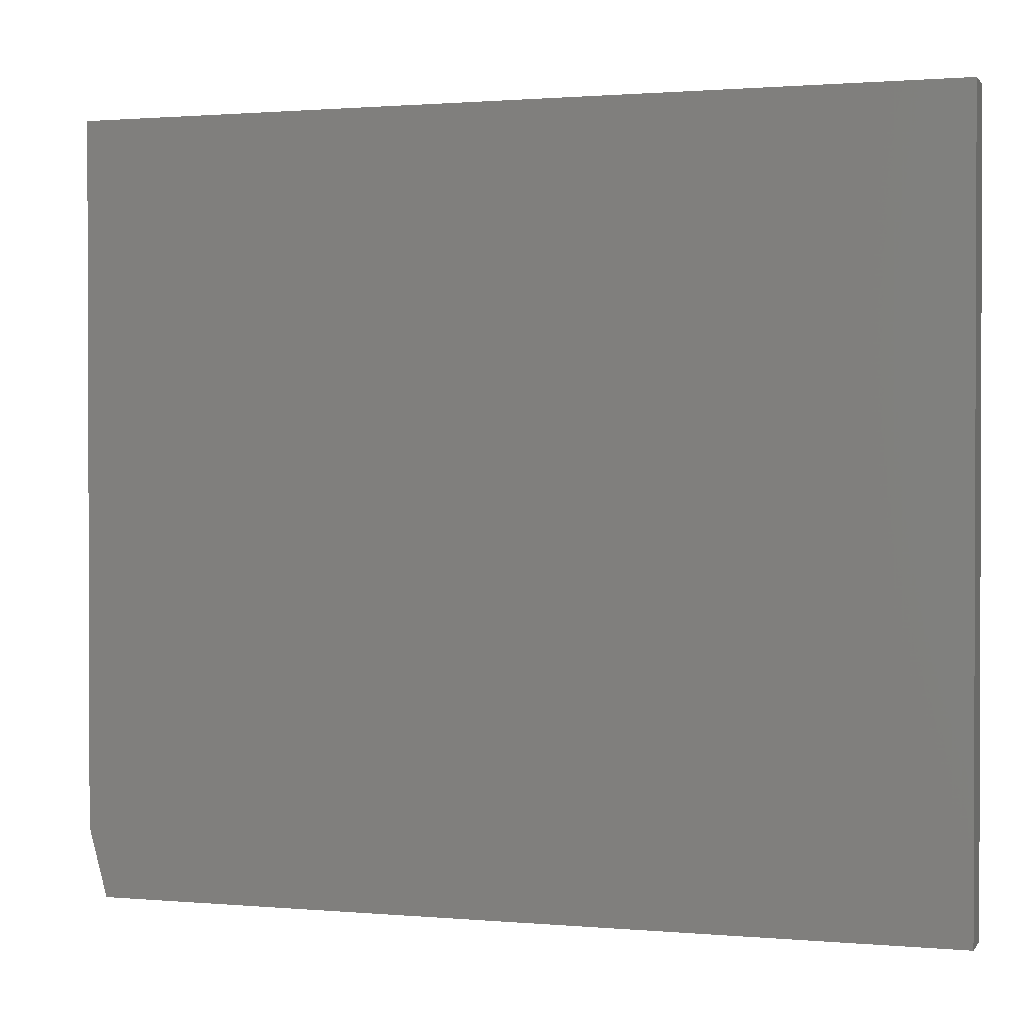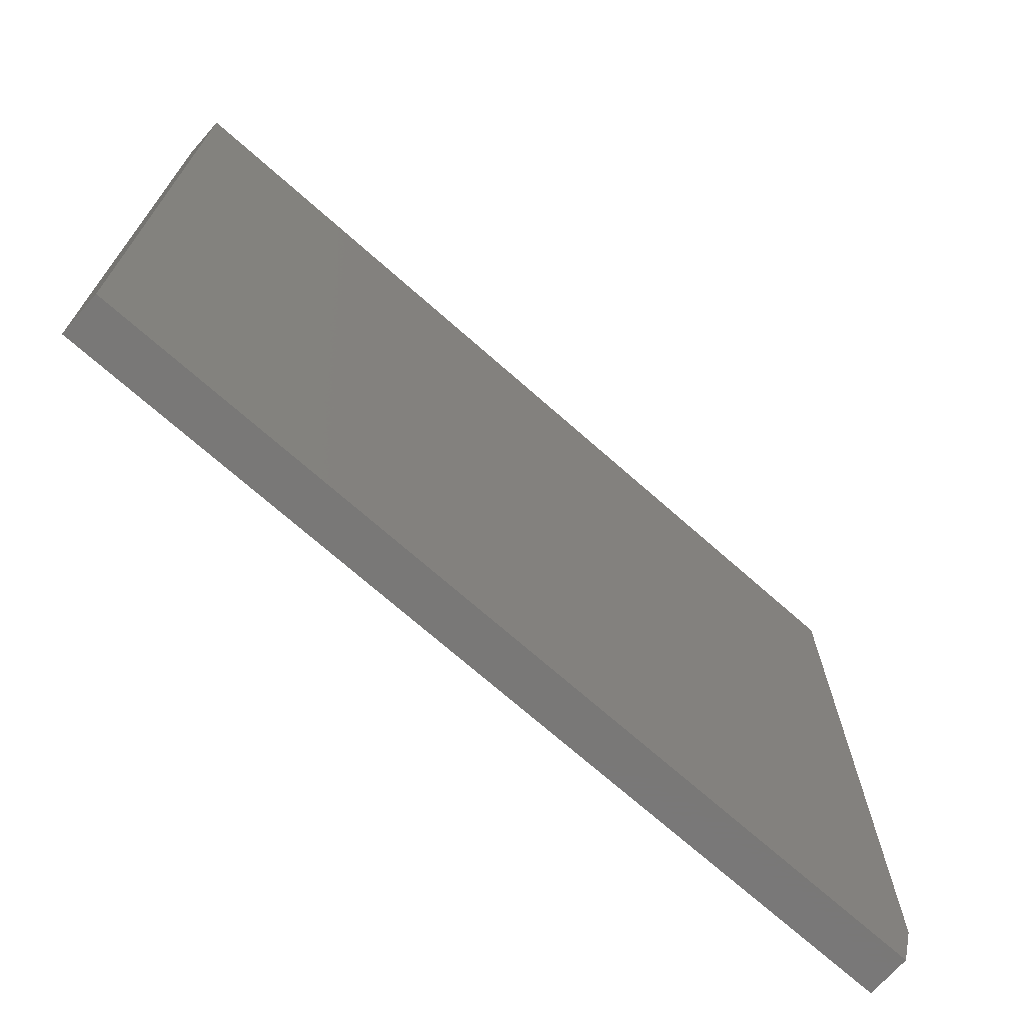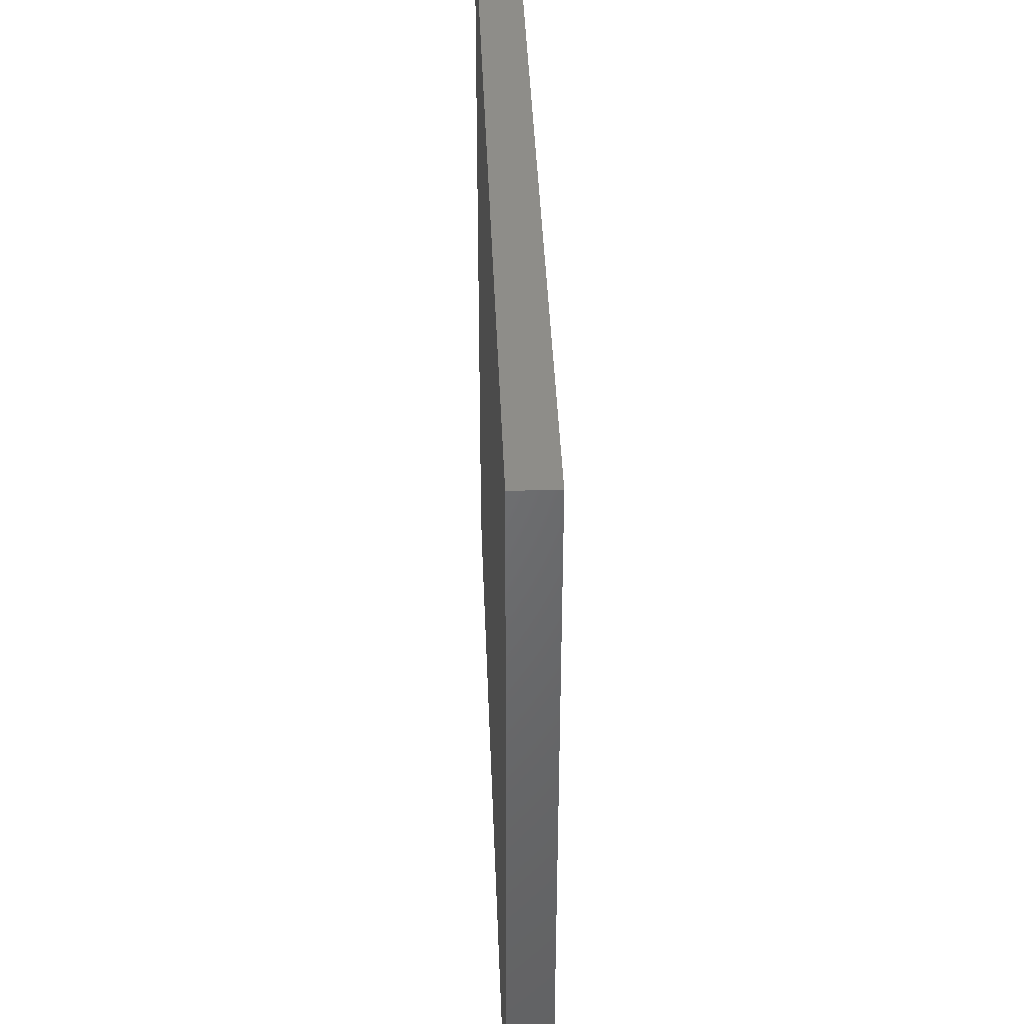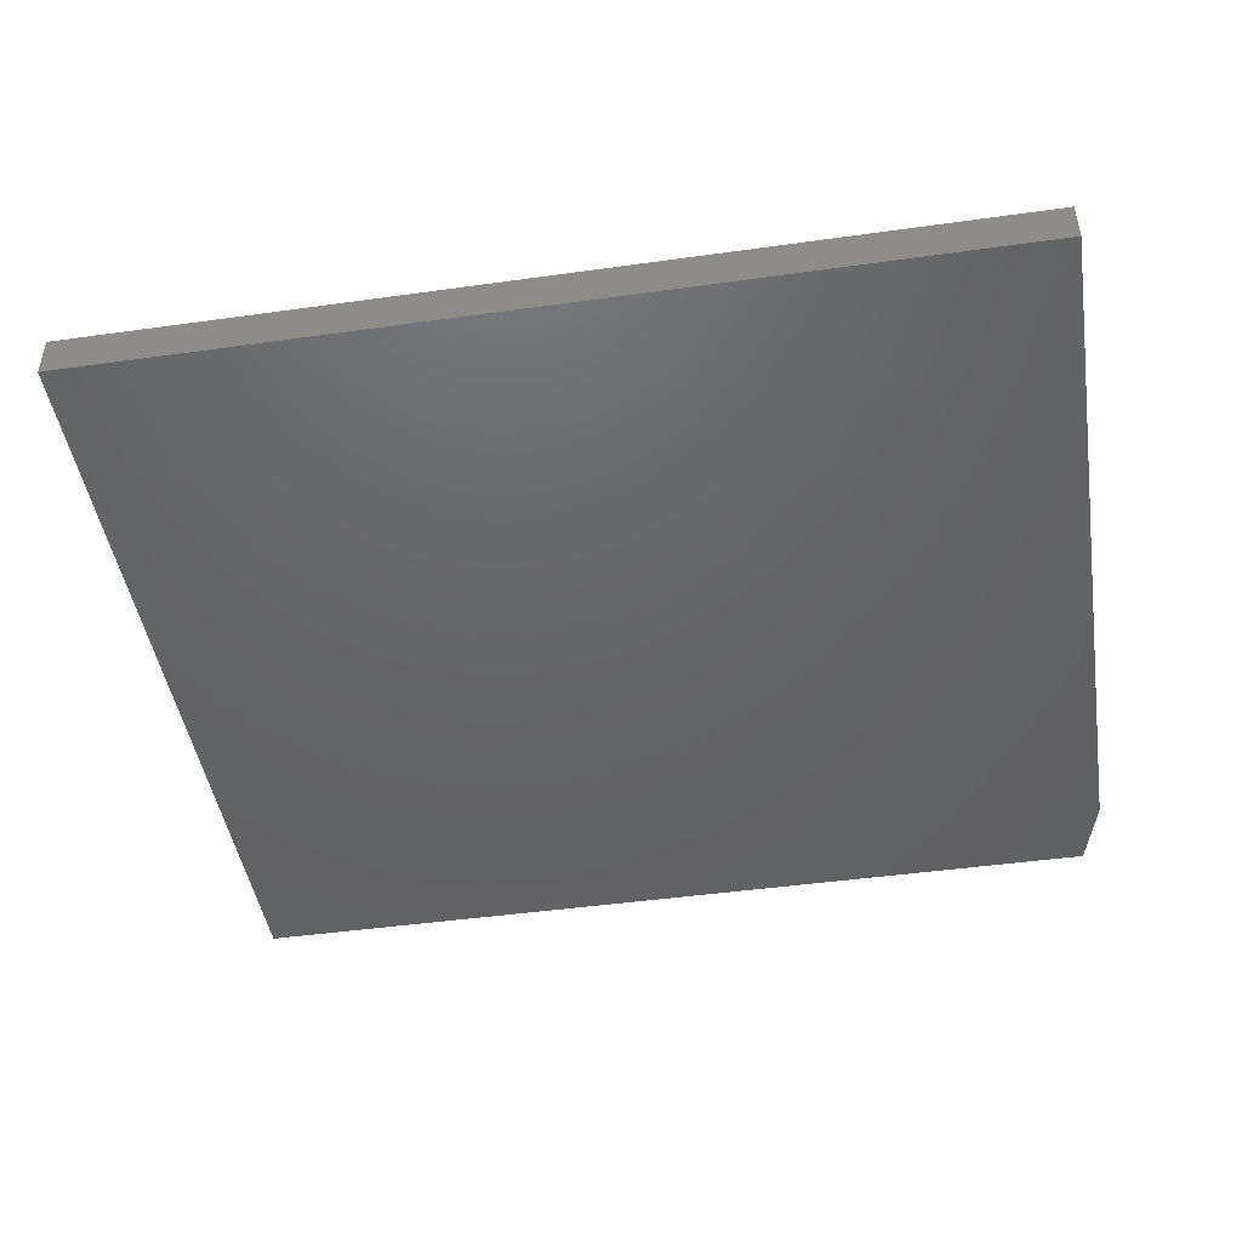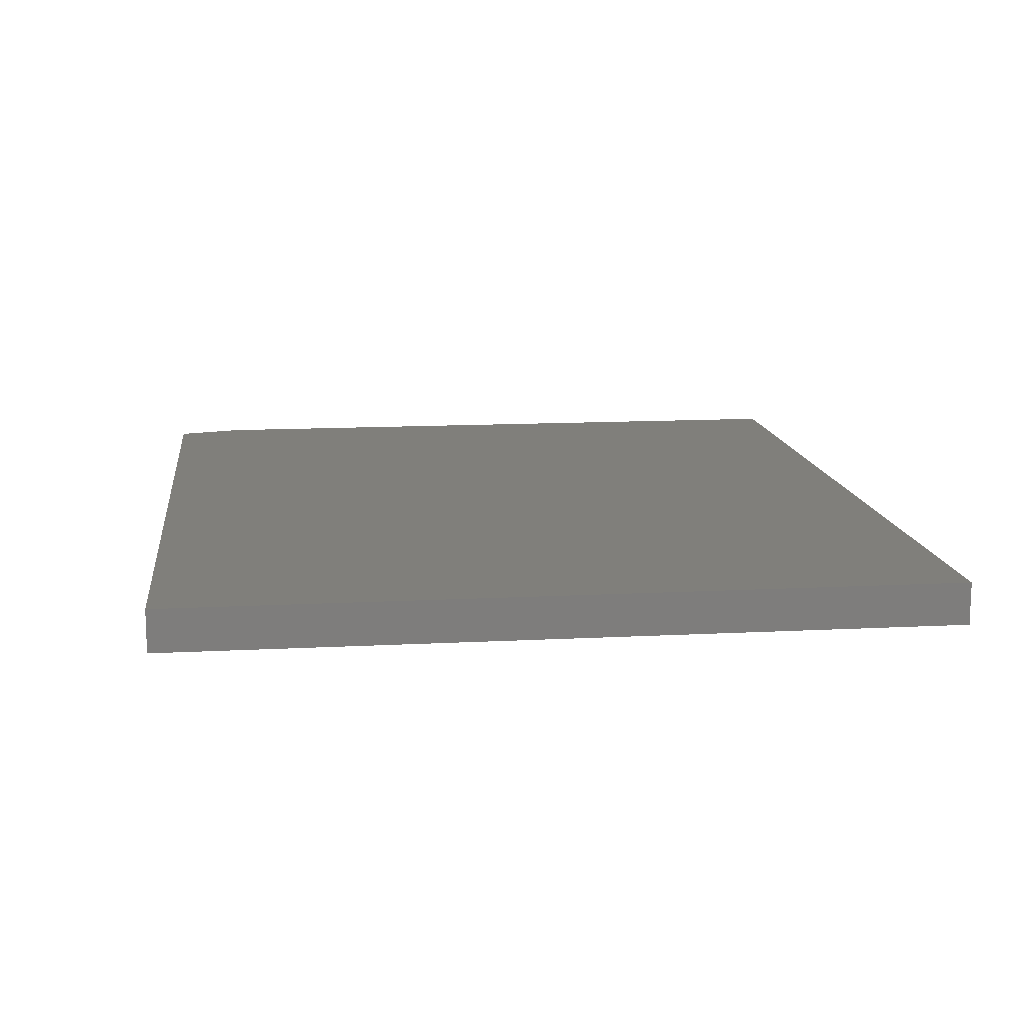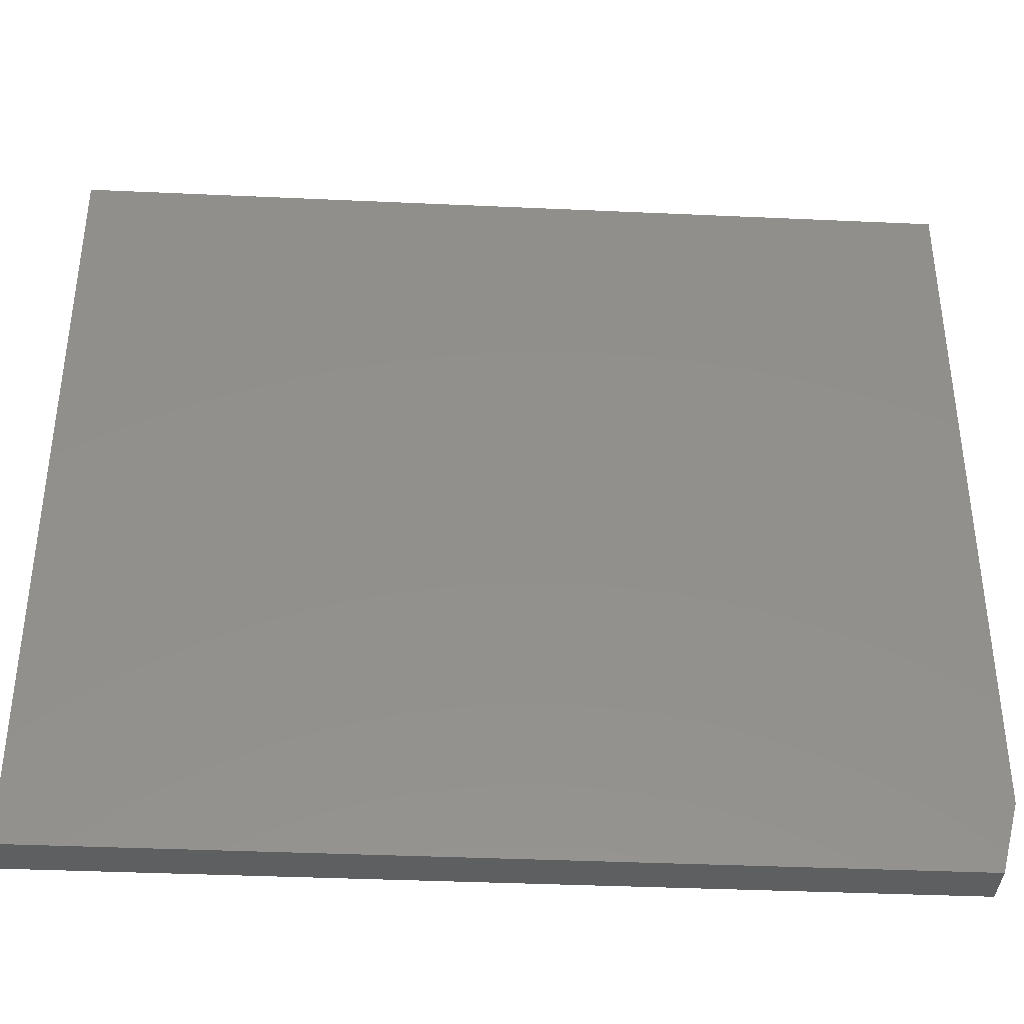
<metadata>
{"format":"stl","ext":"stl","renderer":"f3d","projection":"perspective","resolution":1024,"background":"white","views":[{"elev":1.1,"azim":17.9,"up":"+Y"},{"elev":-71.2,"azim":138.5,"up":"+Y"},{"elev":40.0,"azim":87.9,"up":"+Y"},{"elev":-46.0,"azim":-170.9,"up":"+Z"},{"elev":13.0,"azim":83.1,"up":"+Z"},{"elev":-37.9,"azim":176.7,"up":"+Y"}]}
</metadata>
<code>
# stl→obj: 10 verts, 16 faces
v 0.75 0.6572 0.07031
v -0.7266 0.6572 0.07031
v 0.75 -0.6484 0.07031
v -0.7266 -0.5312 0.07031
v -0.6953 -0.6484 0.07031
v -0.6953 -0.6484 0
v -0.7266 -0.5312 0
v 0.75 -0.6484 0
v -0.7266 0.6572 0
v 0.75 0.6572 0
f 1 2 3
f 3 2 4
f 3 4 5
f 6 7 8
f 8 7 9
f 8 9 10
f 2 9 4
f 4 9 7
f 5 6 3
f 3 6 8
f 5 4 6
f 6 4 7
f 1 10 2
f 2 10 9
f 3 8 1
f 1 8 10

</code>
